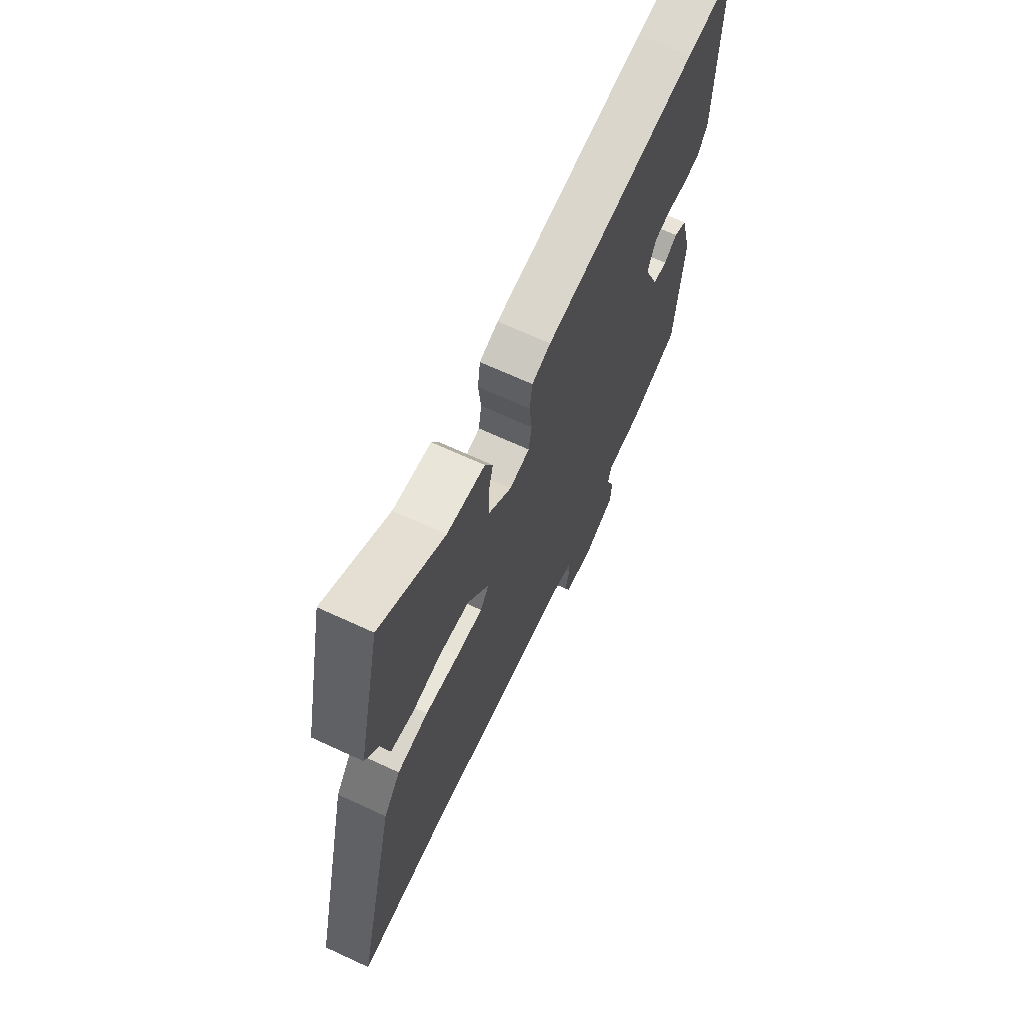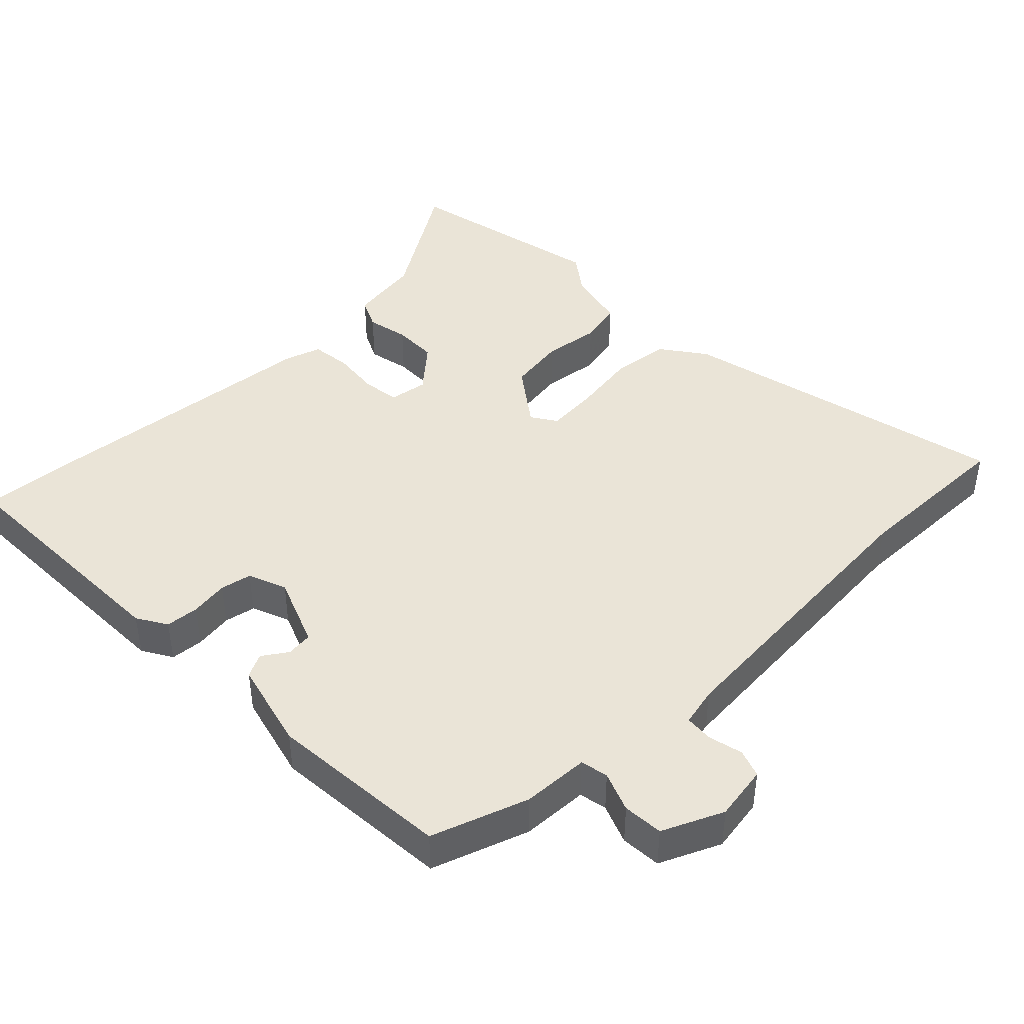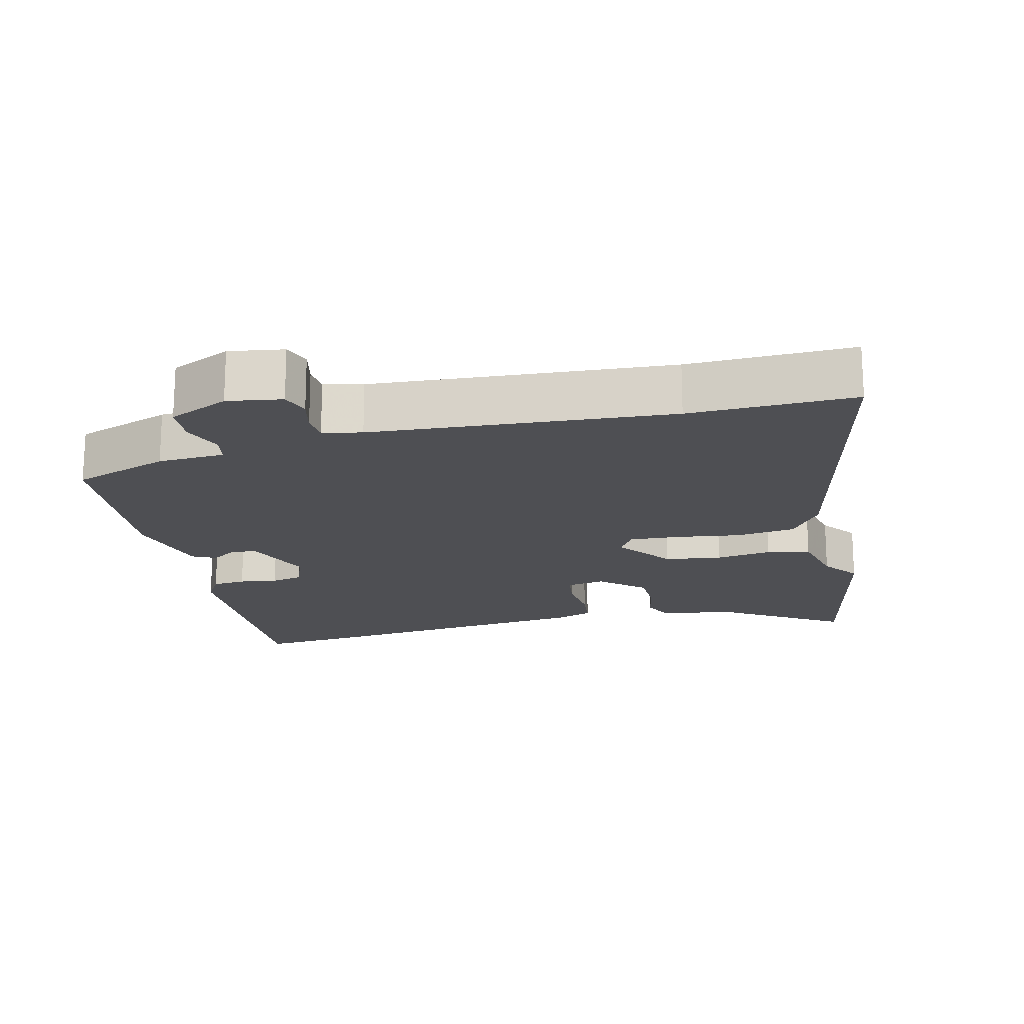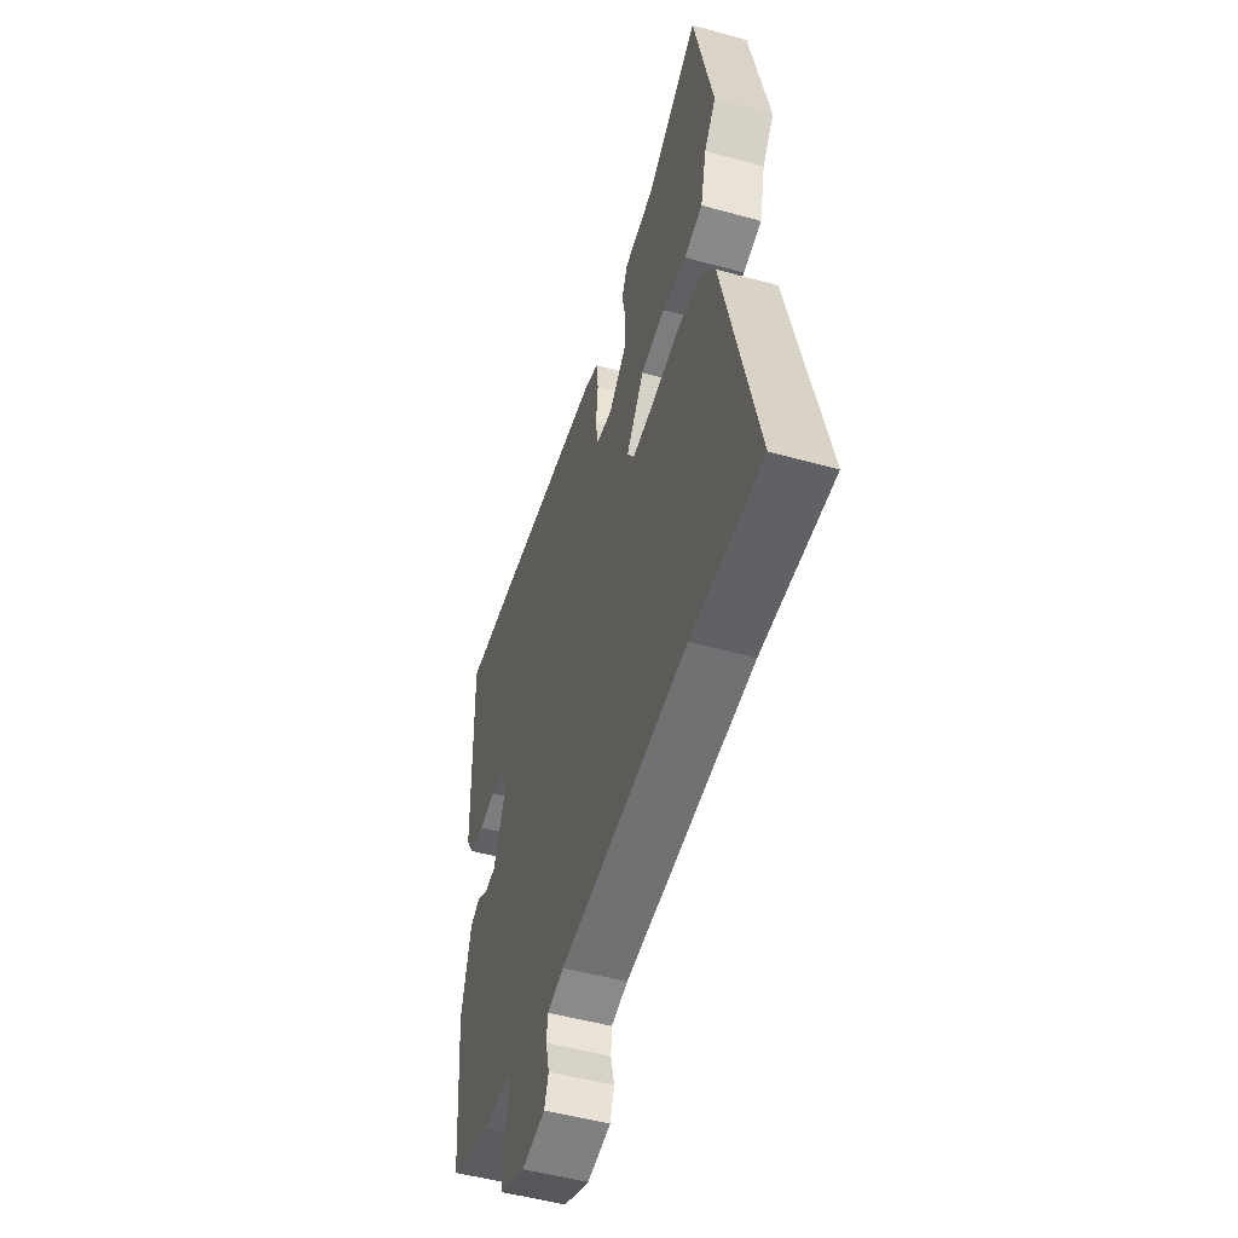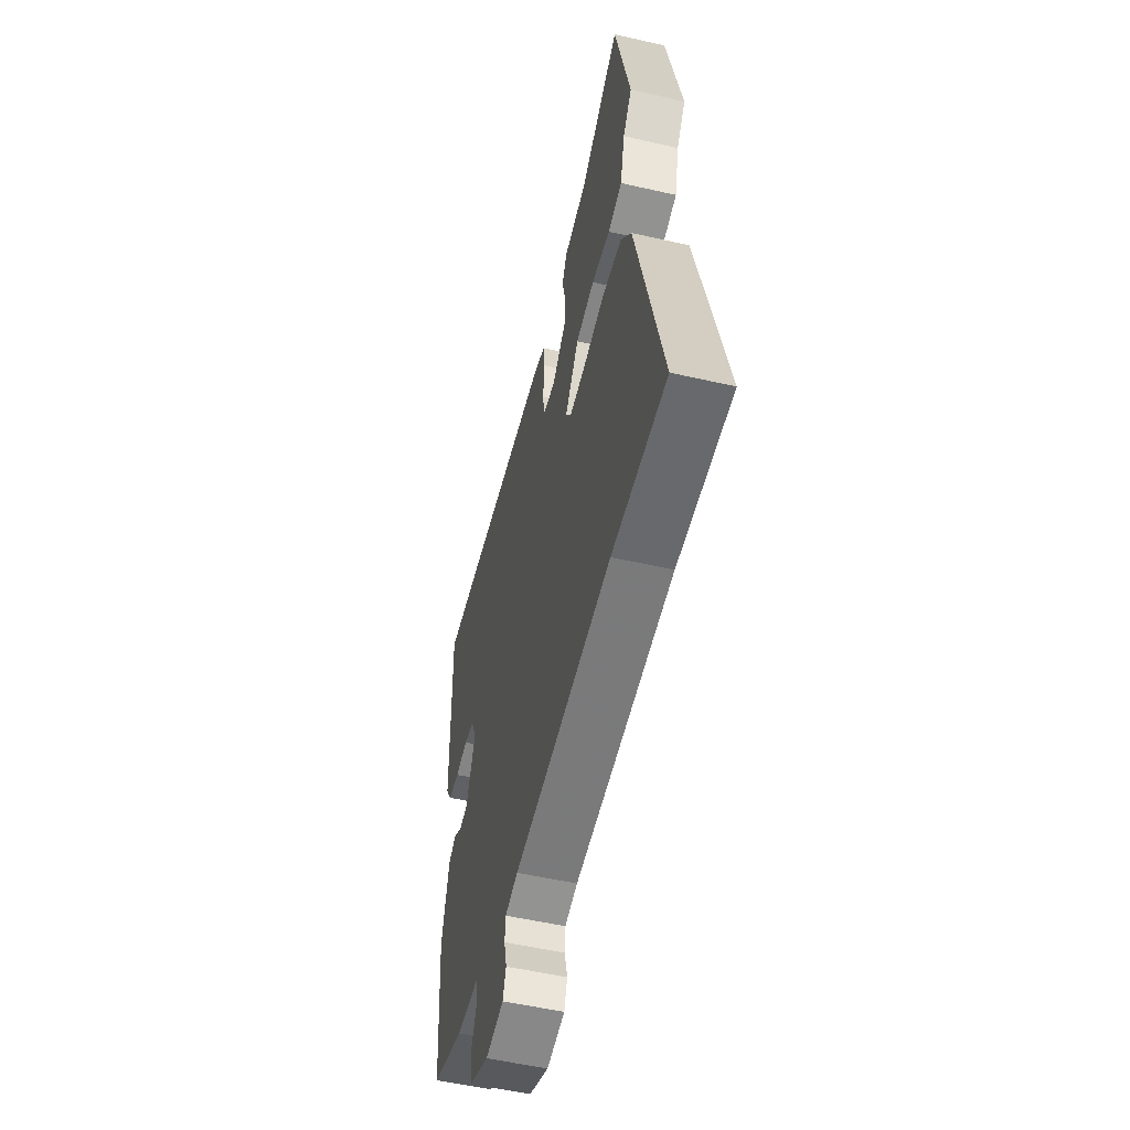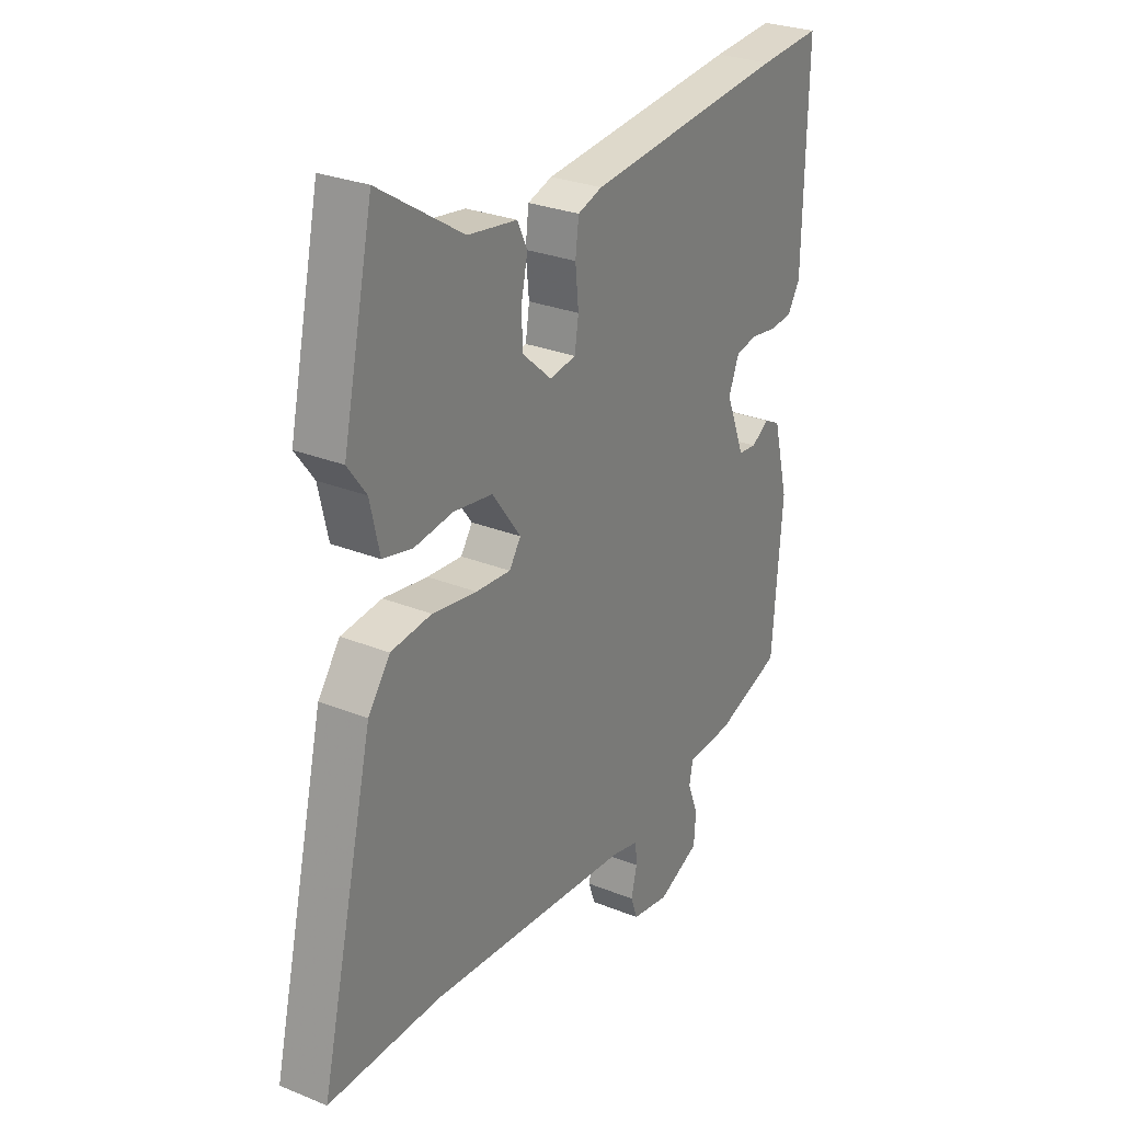
<metadata>
{"format":"obj","ext":"obj","renderer":"f3d","projection":"perspective","resolution":1024,"background":"white","views":[{"elev":67.7,"azim":-65.1,"up":"+Z"},{"elev":43.6,"azim":135.8,"up":"+Y"},{"elev":-18.2,"azim":-166.0,"up":"+Y"},{"elev":-50.8,"azim":-106.8,"up":"+Z"},{"elev":-53.6,"azim":-103.7,"up":"+Z"},{"elev":27.9,"azim":-58.3,"up":"+Z"}]}
</metadata>
<code>
v 0.404 0.07 0.493
v 0.534 0.07 0.503
v 0.526 0.07 0.149
v 0.5 0.07 0.106
v 0.452 0.07 0.102
v 0.397 0.07 0.11
v 0.352 0.07 0.101
v 0.33 0.07 0.046
v 0.37 0.07 -0.055
v 0.408 0.07 -0.059
v 0.444 0.07 -0.035
v 0.478 0.07 -0.052
v 0.51 0.07 -0.179
v 0.489 0.07 -0.442
v 0.35 0.07 -0.49
v 0.254 0.07 -0.494
v 0.246 0.07 -0.534
v 0.268 0.07 -0.591
v 0.264 0.07 -0.649
v 0.177 0.07 -0.688
v 0.098 0.07 -0.675
v 0.084 0.07 -0.635
v 0.096 0.07 -0.585
v 0.093 0.07 -0.545
v 0.037 0.07 -0.532
v -0.394 0.07 -0.498
v -0.632 0.07 -0.502
v -0.52 0.07 -0.025
v -0.474 0.07 0.038
v -0.389 0.07 0.048
v -0.296 0.07 0.034
v -0.223 0.07 0.029
v -0.199 0.07 0.065
v -0.259 0.07 0.147
v -0.341 0.07 0.159
v -0.422 0.07 0.148
v -0.484 0.07 0.162
v -0.504 0.07 0.249
v -0.543 0.07 0.302
v -0.479 0.07 0.596
v -0.303 0.07 0.484
v -0.2 0.07 0.469
v -0.179 0.07 0.425
v -0.192 0.07 0.365
v -0.191 0.07 0.301
v -0.129 0.07 0.246
v -0.074 0.07 0.255
v -0.066 0.07 0.308
v -0.073 0.07 0.377
v -0.066 0.07 0.434
v -0.015 0.07 0.451
v 0.404 0 0.493
v 0.534 0 0.503
v 0.526 0 0.149
v 0.5 0 0.106
v 0.452 0 0.102
v 0.397 0 0.11
v 0.352 0 0.101
v 0.33 0 0.046
v 0.37 0 -0.055
v 0.408 0 -0.059
v 0.444 0 -0.035
v 0.478 0 -0.052
v 0.51 0 -0.179
v 0.489 0 -0.442
v 0.35 0 -0.49
v 0.254 0 -0.494
v 0.246 0 -0.534
v 0.268 0 -0.591
v 0.264 0 -0.649
v 0.177 0 -0.688
v 0.098 0 -0.675
v 0.084 0 -0.635
v 0.096 0 -0.585
v 0.093 0 -0.545
v 0.037 0 -0.532
v -0.394 0 -0.498
v -0.632 0 -0.502
v -0.52 0 -0.025
v -0.474 0 0.038
v -0.389 0 0.048
v -0.296 0 0.034
v -0.223 0 0.029
v -0.199 0 0.065
v -0.259 0 0.147
v -0.341 0 0.159
v -0.422 0 0.148
v -0.484 0 0.162
v -0.504 0 0.249
v -0.543 0 0.302
v -0.479 0 0.596
v -0.303 0 0.484
v -0.2 0 0.469
v -0.179 0 0.425
v -0.192 0 0.365
v -0.191 0 0.301
v -0.129 0 0.246
v -0.074 0 0.255
v -0.066 0 0.308
v -0.073 0 0.377
v -0.066 0 0.434
v -0.015 0 0.451
f 4 5 6
f 3 4 6
f 2 3 6
f 1 2 6
f 51 1 6
f 50 51 6
f 49 50 6
f 48 49 6
f 47 48 6 7
f 46 47 7 8
f 41 42 43 44
f 41 44 45
f 40 41 45
f 39 40 45
f 38 39 45
f 38 45 46
f 37 38 46
f 36 37 46
f 35 36 46
f 29 30 31
f 28 29 31
f 27 28 31
f 26 27 31
f 25 26 31 32
f 24 25 32 33
f 21 22 23
f 20 21 23
f 19 20 23
f 18 19 23
f 17 18 23
f 16 17 23 24
f 14 15 16
f 13 14 16
f 12 13 16
f 11 12 16
f 10 11 16
f 9 10 16 24
f 8 9 24 33
f 34 35 46
f 8 33 34 46
f 57 56 55
f 57 55 54
f 57 54 53
f 57 53 52
f 57 52 102
f 57 102 101
f 57 101 100
f 57 100 99
f 58 57 99 98
f 59 58 98 97
f 95 94 93 92
f 96 95 92
f 96 92 91
f 96 91 90
f 96 90 89
f 97 96 89
f 97 89 88
f 97 88 87
f 97 87 86
f 82 81 80
f 82 80 79
f 82 79 78
f 82 78 77
f 83 82 77 76
f 84 83 76 75
f 74 73 72
f 74 72 71
f 74 71 70
f 74 70 69
f 74 69 68
f 75 74 68 67
f 67 66 65
f 67 65 64
f 67 64 63
f 67 63 62
f 67 62 61
f 75 67 61 60
f 84 75 60 59
f 97 86 85
f 97 85 84 59
f 1 52 53 2
f 2 53 54 3
f 3 54 55 4
f 4 55 56 5
f 5 56 57 6
f 6 57 58 7
f 7 58 59 8
f 8 59 60 9
f 9 60 61 10
f 10 61 62 11
f 11 62 63 12
f 12 63 64 13
f 13 64 65 14
f 14 65 66 15
f 15 66 67 16
f 16 67 68 17
f 17 68 69 18
f 18 69 70 19
f 19 70 71 20
f 20 71 72 21
f 21 72 73 22
f 22 73 74 23
f 23 74 75 24
f 24 75 76 25
f 25 76 77 26
f 26 77 78 27
f 27 78 79 28
f 28 79 80 29
f 29 80 81 30
f 30 81 82 31
f 31 82 83 32
f 32 83 84 33
f 33 84 85 34
f 34 85 86 35
f 35 86 87 36
f 36 87 88 37
f 37 88 89 38
f 38 89 90 39
f 39 90 91 40
f 40 91 92 41
f 41 92 93 42
f 42 93 94 43
f 43 94 95 44
f 44 95 96 45
f 45 96 97 46
f 46 97 98 47
f 47 98 99 48
f 48 99 100 49
f 49 100 101 50
f 50 101 102 51
f 51 102 52 1

</code>
